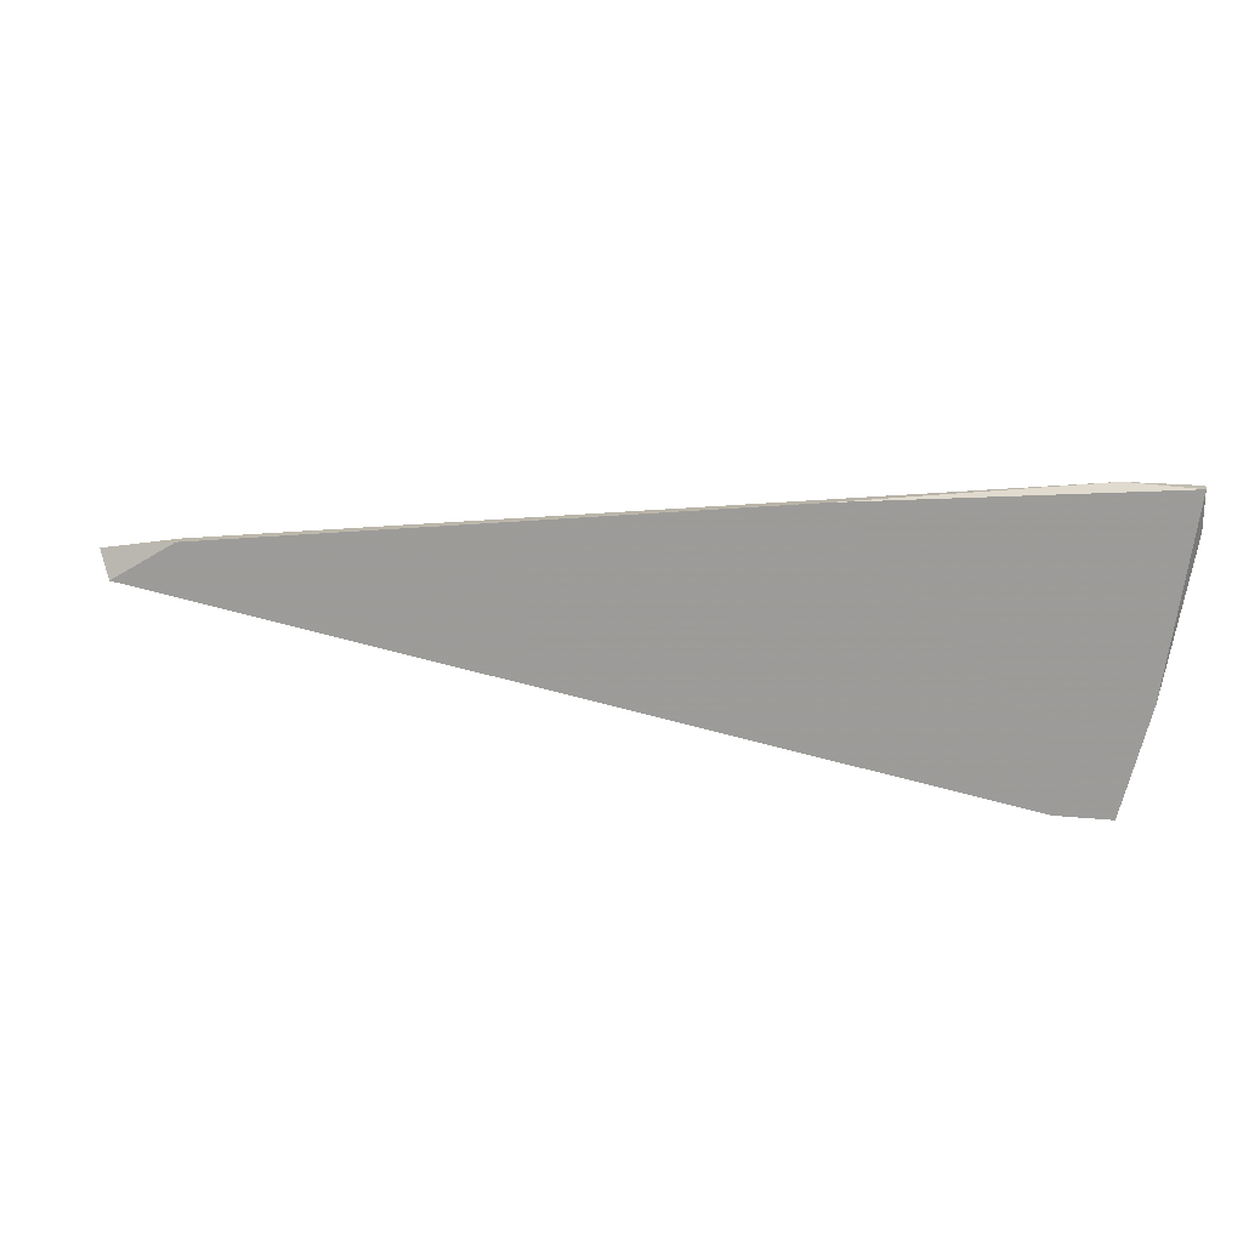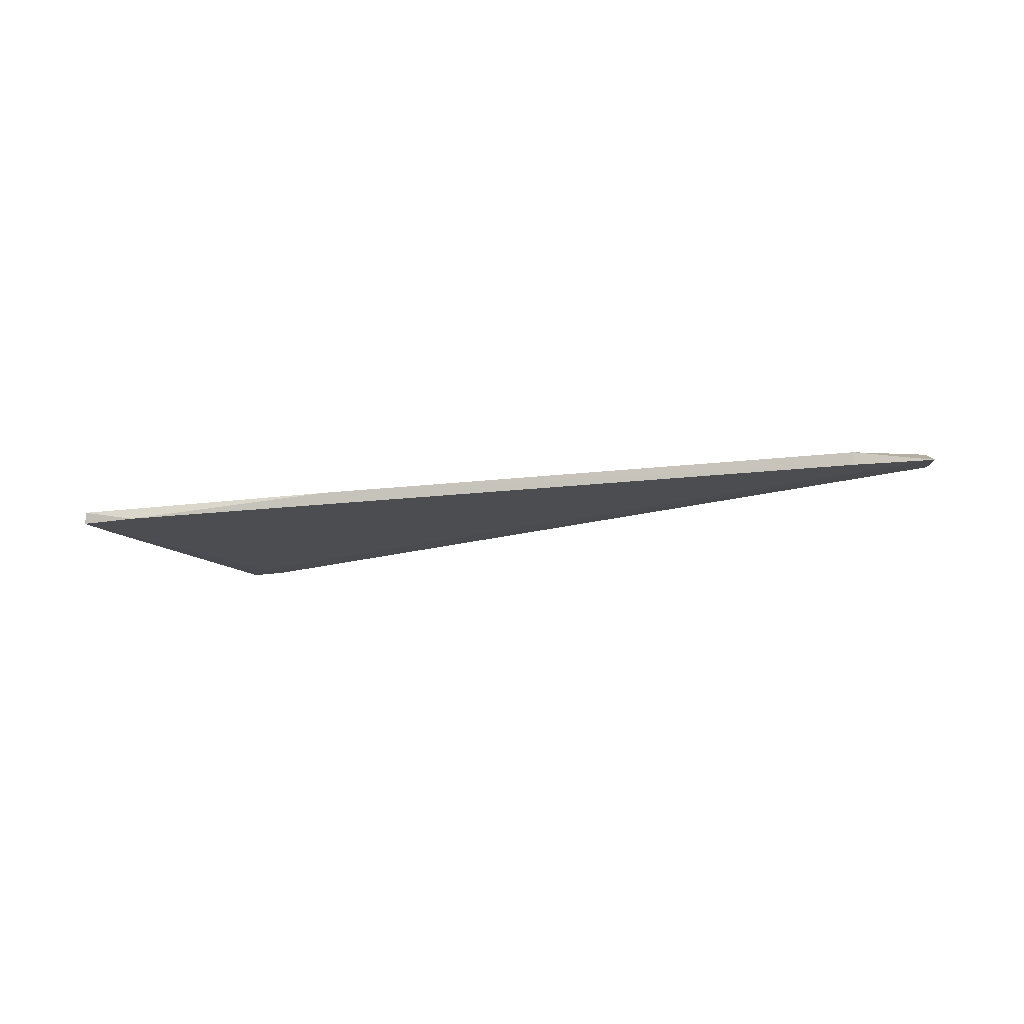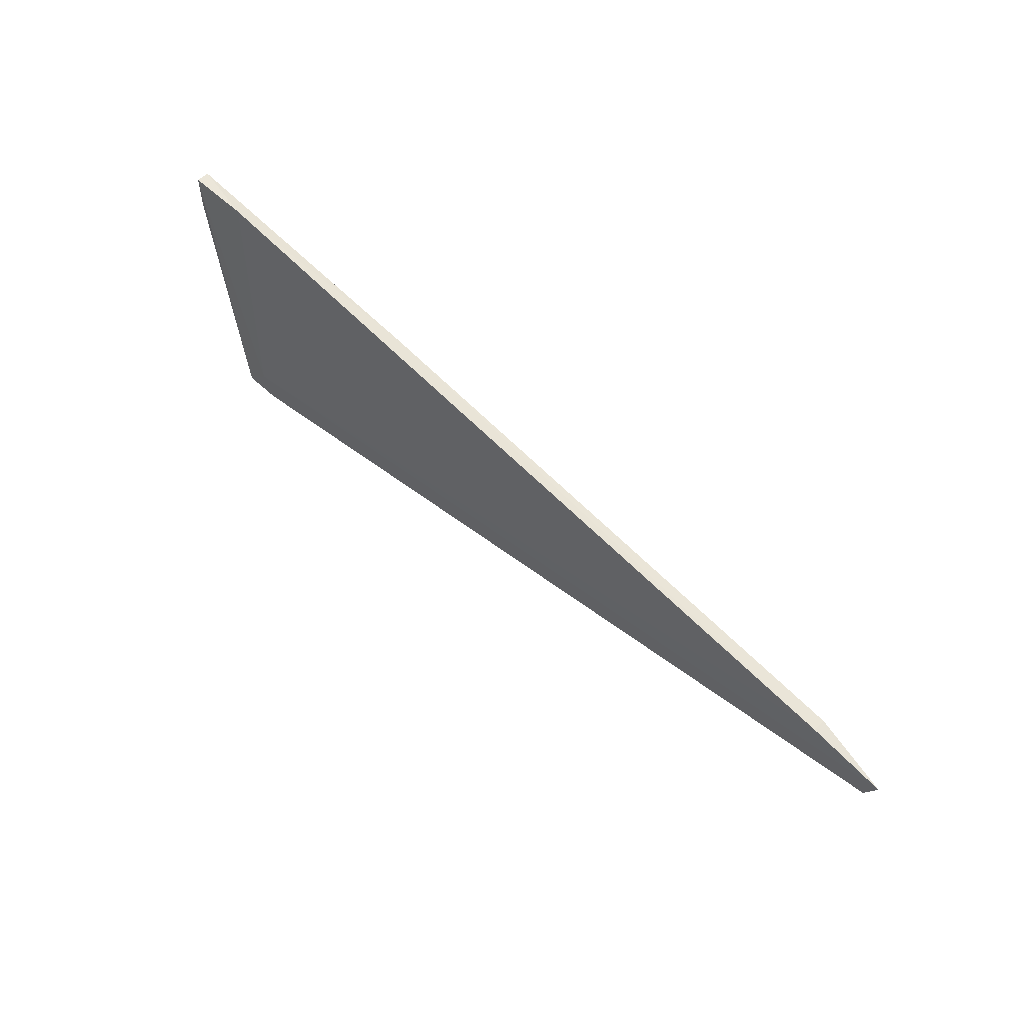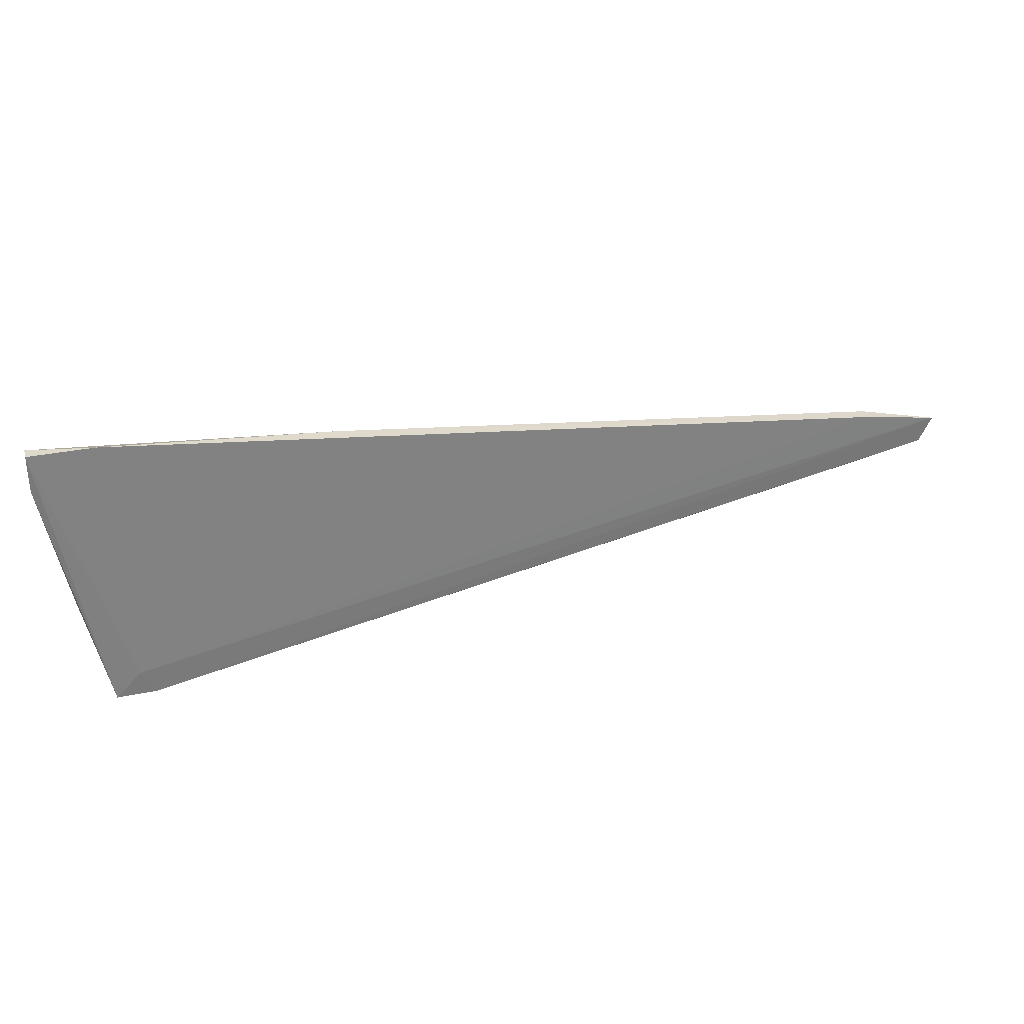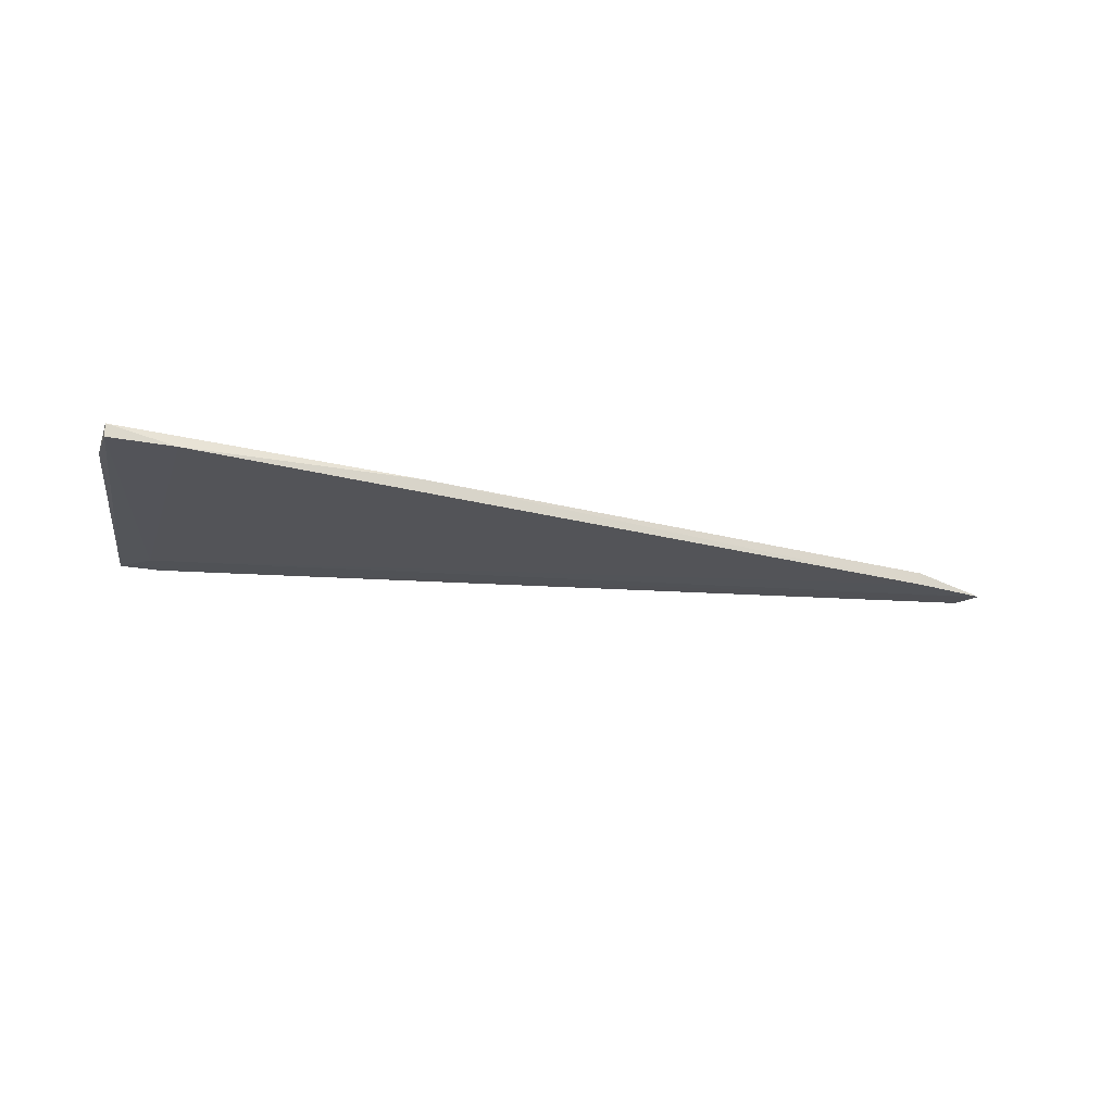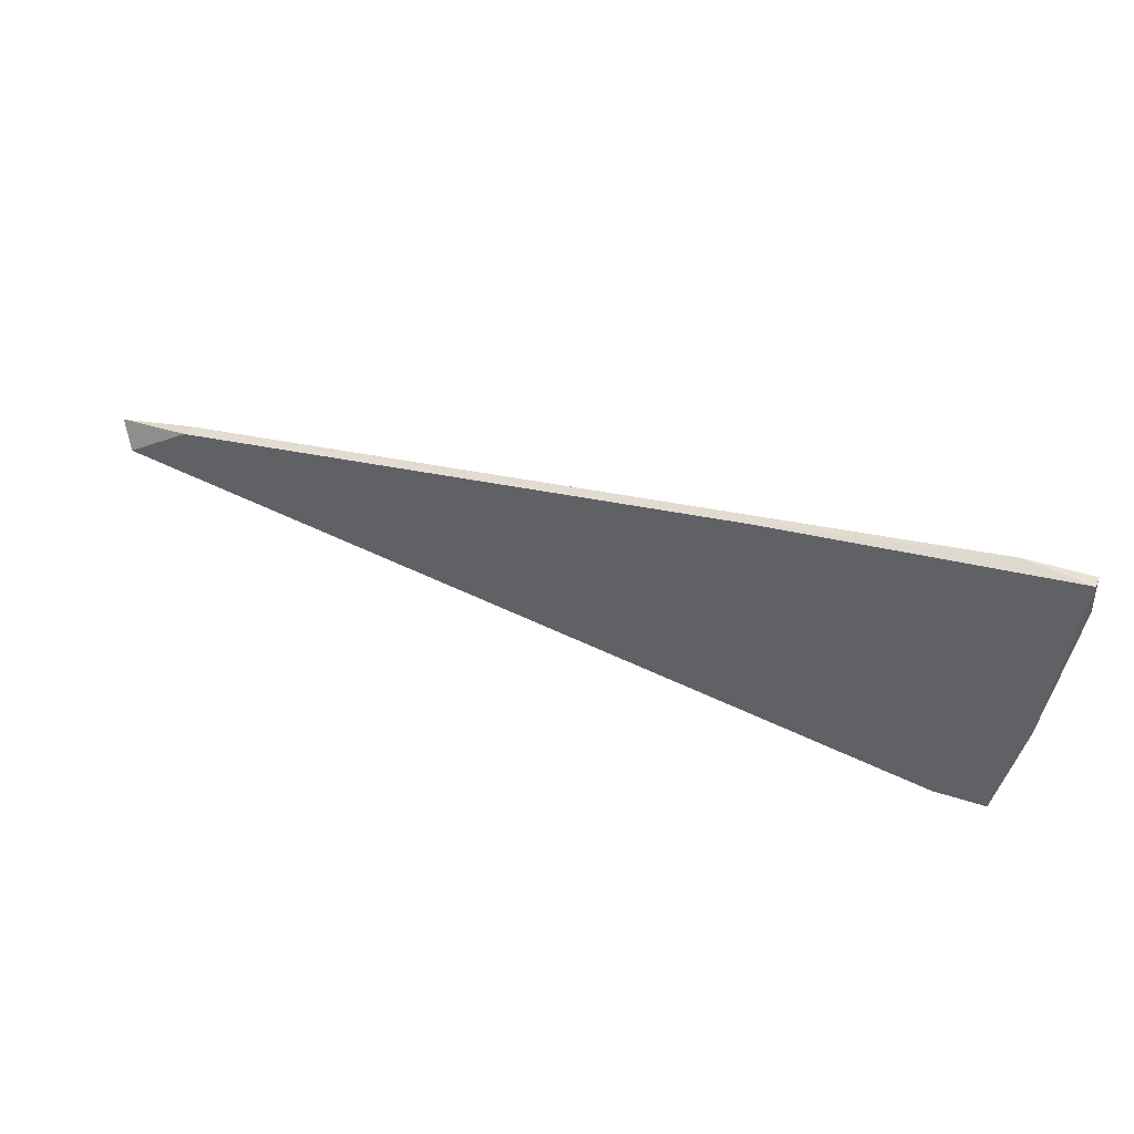
<metadata>
{"format":"obj","ext":"obj","renderer":"f3d","projection":"perspective","resolution":1024,"background":"white","views":[{"elev":17.3,"azim":-168.4,"up":"+Z"},{"elev":-13.2,"azim":23.7,"up":"+Y"},{"elev":56.2,"azim":44.7,"up":"+Z"},{"elev":32.3,"azim":-15.9,"up":"+Z"},{"elev":-21.1,"azim":-19.6,"up":"+Y"},{"elev":40.7,"azim":-157.8,"up":"+Z"}]}
</metadata>
<code>
v -0.03099 0.01312 -0.05142
v -0.03099 0.01466 -0.05142
v -0.133 0.01157 -0.06686
v -0.1345 0.01312 -0.03597
v -0.1299 0.01466 -0.06996
v -0.1314 0.01157 -0.06996
v -0.1422 0.01312 -0.03597
v -0.1422 0.01312 -0.04061
v -0.1422 0.01466 -0.03597
v -0.02944 0.01312 -0.04833
v -0.1361 0.01466 -0.06996
v -0.1361 0.01157 -0.06996
v -0.1391 0.01466 -0.0576
v -0.1067 0.01466 -0.03906
v -0.03871 0.01312 -0.04679
v -0.03871 0.01312 -0.05296
v -0.03871 0.01466 -0.04679
f 6 16 1
f 11 14 2
f 14 11 9
f 14 9 4
f 2 16 5
f 12 11 5
f 11 2 5
f 10 2 17
f 2 14 17
f 3 12 6
f 10 3 6
f 5 16 6
f 12 5 6
f 14 4 15
f 3 10 15
f 4 3 15
f 10 17 15
f 17 14 15
f 8 12 7
f 9 8 7
f 4 9 7
f 12 3 7
f 3 4 7
f 12 8 13
f 11 12 13
f 8 9 13
f 9 11 13
f 2 10 1
f 16 2 1
f 10 6 1

</code>
